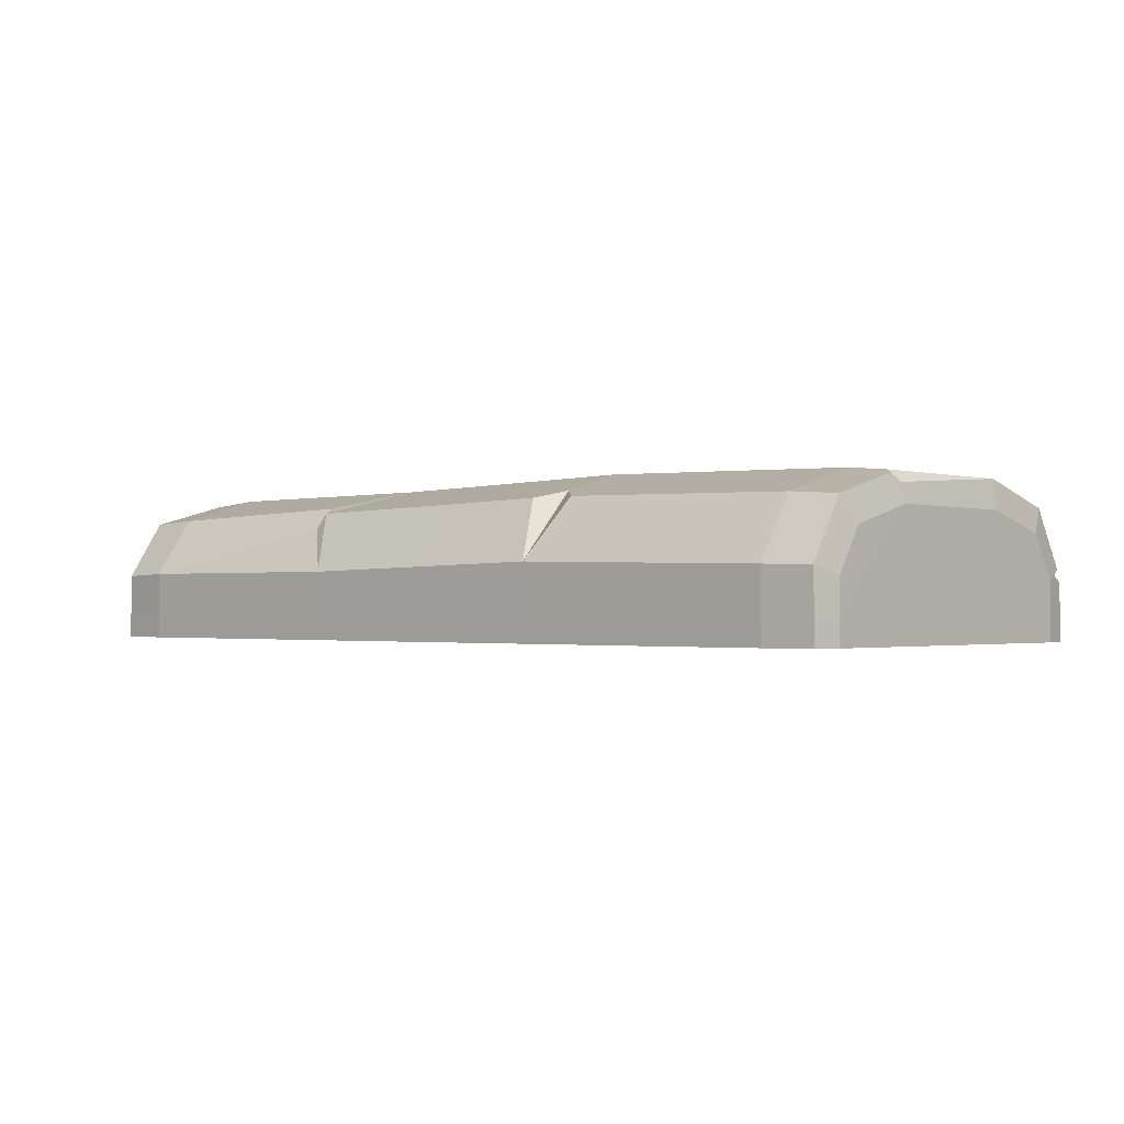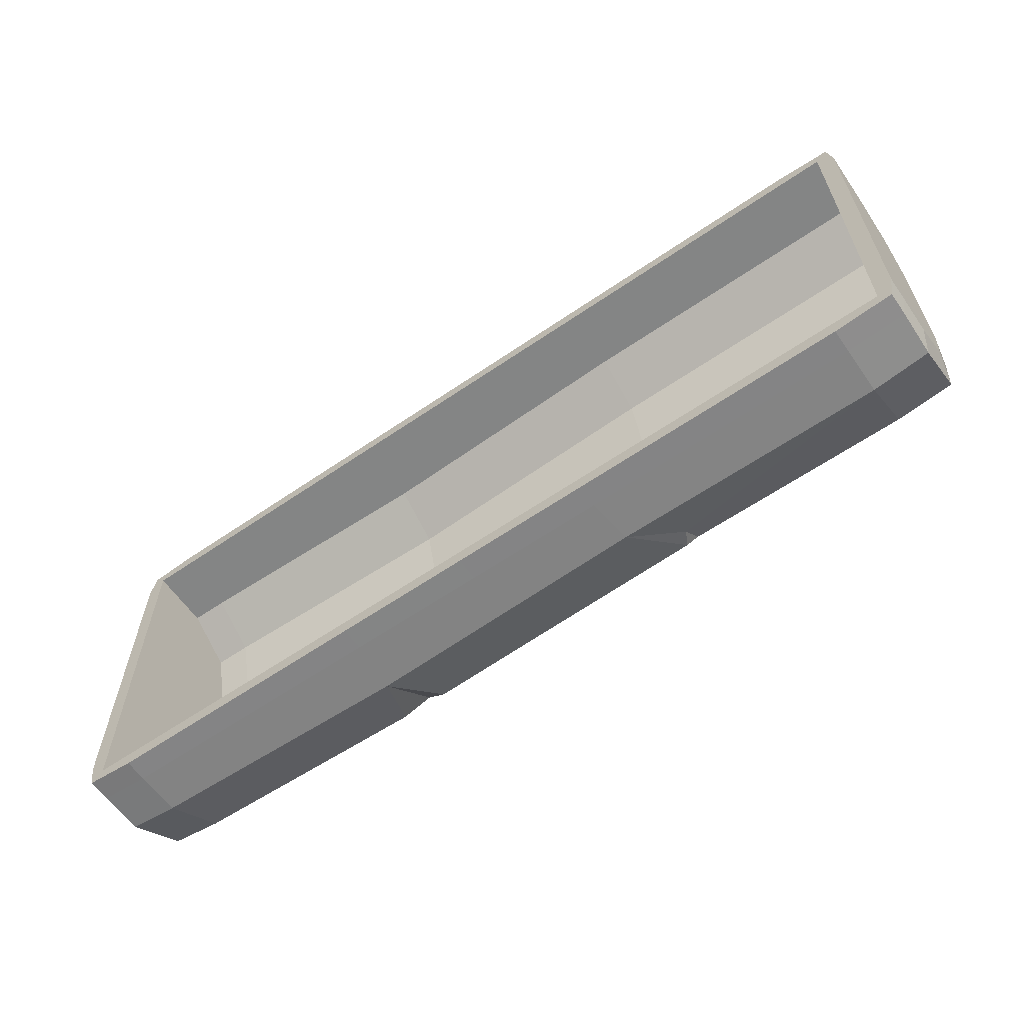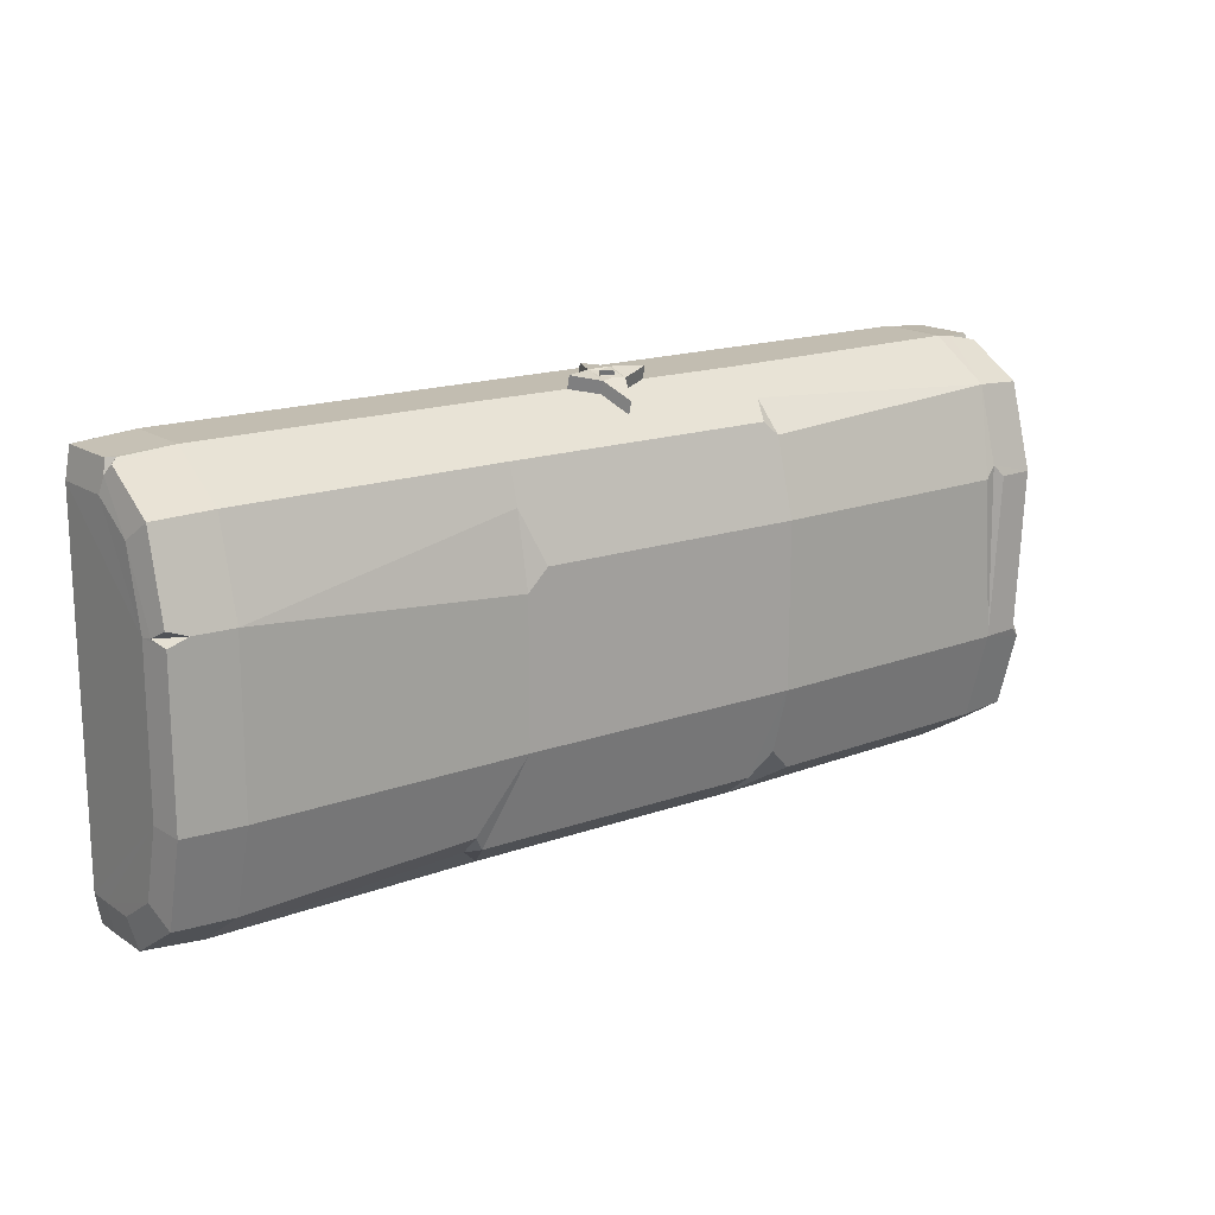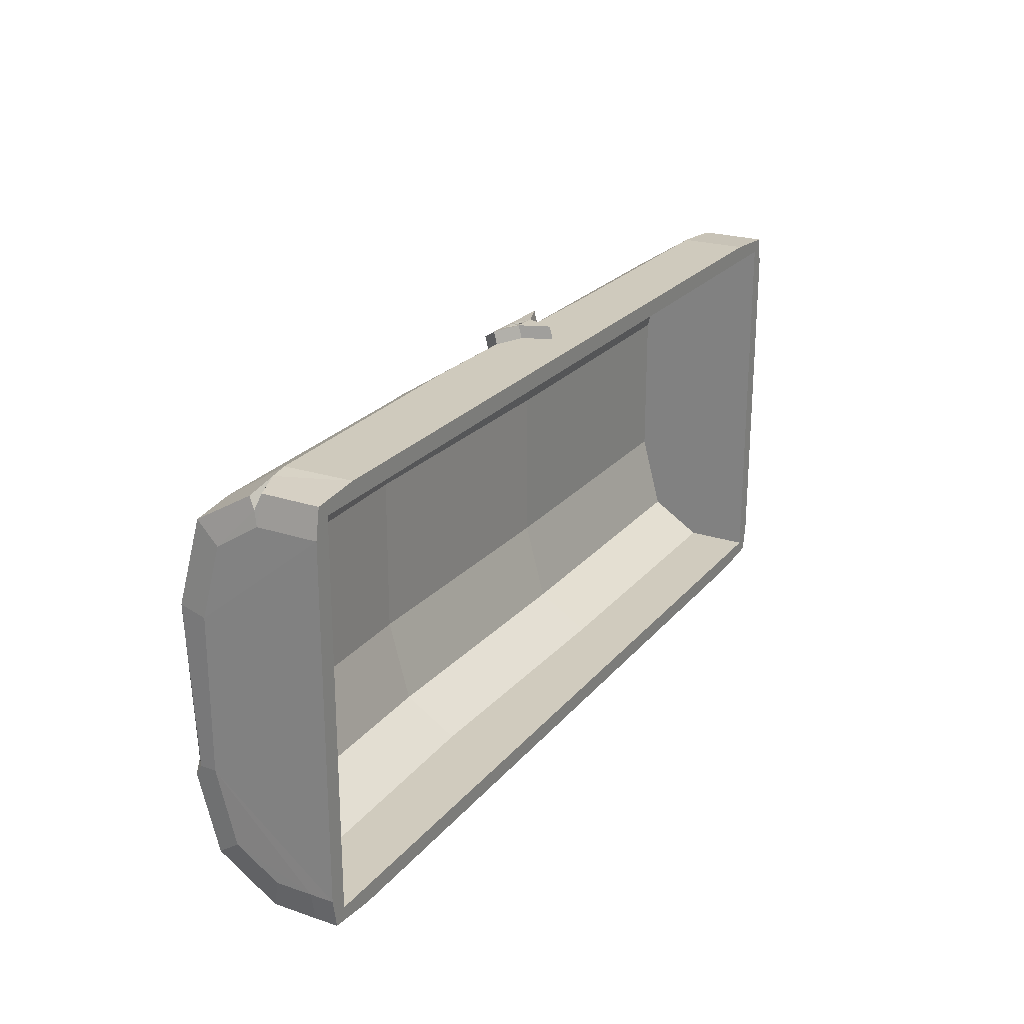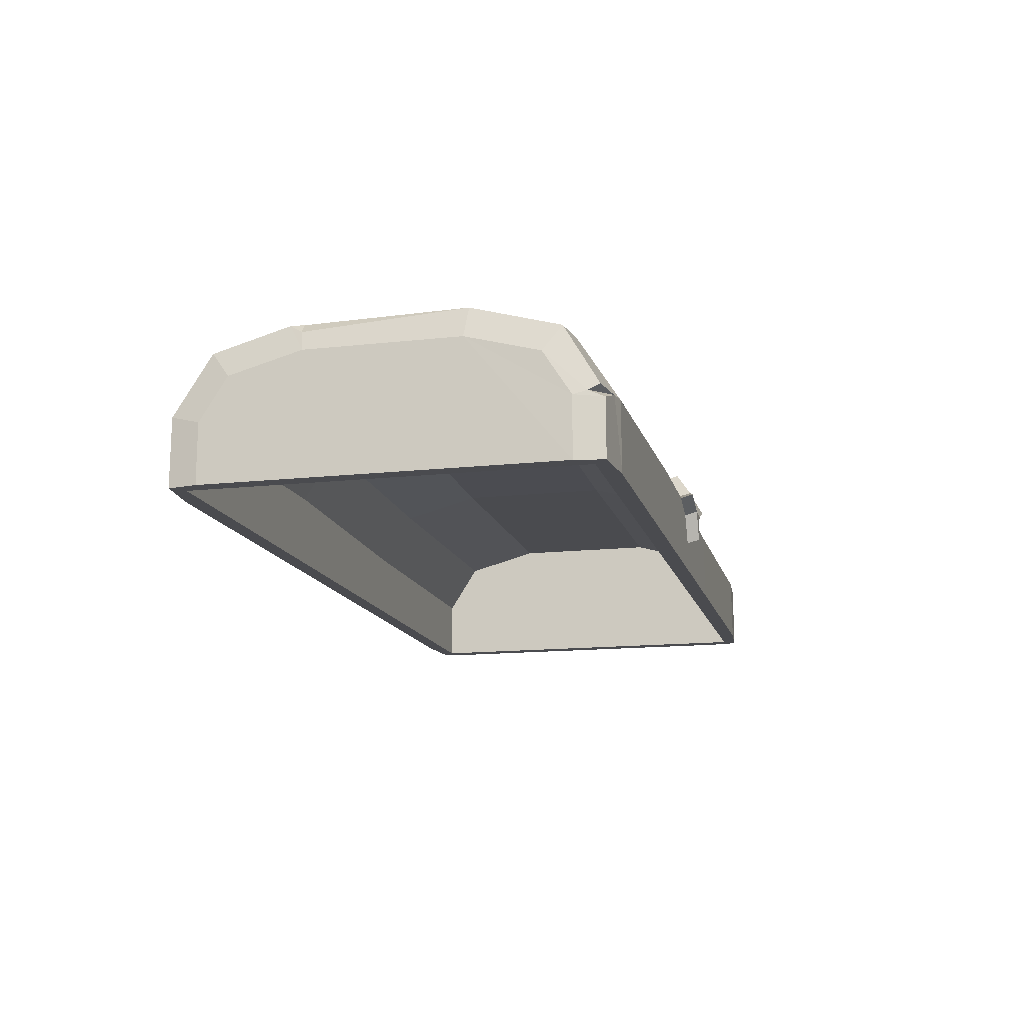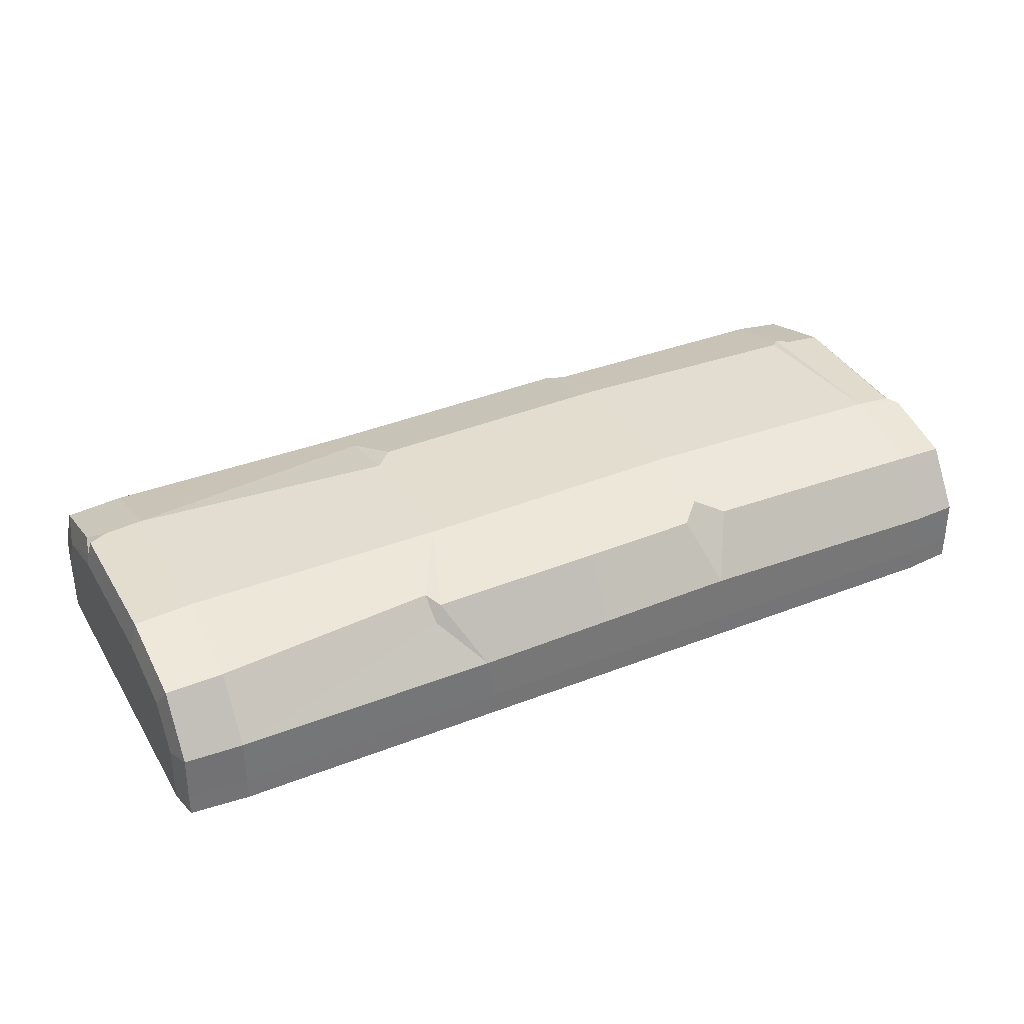
<metadata>
{"format":"obj","ext":"obj","renderer":"f3d","projection":"perspective","resolution":1024,"background":"white","views":[{"elev":-1.3,"azim":-137.6,"up":"+Y"},{"elev":-61.6,"azim":34.9,"up":"+Z"},{"elev":16.5,"azim":142.9,"up":"+Z"},{"elev":23.4,"azim":-60.9,"up":"+Z"},{"elev":-14.3,"azim":-76.3,"up":"+Y"},{"elev":35.4,"azim":152.6,"up":"+Y"}]}
</metadata>
<code>
o Chest_lid
v -0.798 1e-06 0.6556
v -0.7892 0 0.008602
v 0.8037 -0 0.7046
v 0.8125 0 0.05746
v -0.7034 -1e-06 0.7127
v -0.7034 -0 2.7e-05
v -0.7975 0.1019 0.6555
v -0.7981 0.2078 0.4865
v -0.7977 0.1747 0.6091
v -0.798 0.2078 0.2264
v -0.7977 0.1019 0.05749
v -0.7976 0.1747 0.1039
v 0.8123 0.1019 0.05749
v 0.8127 0.2078 0.2264
v 0.8122 0.1747 0.1039
v 0.8126 0.2078 0.4865
v 0.8122 0.1019 0.6555
v 0.8123 0.1747 0.6091
v -0.7034 0.2228 0.06855
v -0.7034 0.1183 0.001032
v -0.7034 0.1182 0.7117
v 0.7034 -0 2.4e-05
v 0.7034 0.2648 0.4941
v 0.7034 0.1194 -0.00031
v 0.7034 0.2217 0.0699
v 0.7034 -0 0.7128
v 0.7034 0.2648 0.2189
v 0.7034 0.2228 0.6444
v 0.7034 0.1183 0.7119
v -0.7981 0.03965 0.05742
v 0.8127 0.03965 0.05742
v -0.7034 0.03964 0.000172
v 0.7034 0.03964 0.000166
v -0.7872 0.2172 0.07265
v 0.8029 0.2573 0.2199
v 0.8019 0.2171 0.07266
v -0.7876 0.1164 0.008061
v 0.8023 0.1164 0.008064
v 0.8019 0.2172 0.6403
v -0.7869 0.2167 0.6395
v -0.7891 0.03964 0.008473
v 0.8038 0.03964 0.008468
v -0.7979 0 0.05746
v 0.8039 0 0.008602
v 0.8127 1e-06 0.6556
v -0.7891 1e-06 0.7047
v -0.7684 0 0.6555
v -0.7684 0 0.02943
v 0.7831 0 0.6836
v 0.7831 0 0.05746
v -0.7034 0 0.6836
v -0.7034 0 0.02943
v -0.7684 0.1019 0.6555
v -0.7684 0.2077 0.4865
v -0.7684 0.1747 0.6091
v -0.7684 0.2077 0.2264
v -0.7684 0.1019 0.05746
v -0.7684 0.1747 0.1038
v 0.7831 0.1019 0.05746
v 0.7831 0.2077 0.2264
v 0.7831 0.1747 0.1038
v 0.7831 0.2077 0.4865
v 0.7831 0.1019 0.6555
v 0.7831 0.1747 0.6091
v -0.7034 0.2358 0.2227
v -0.7034 0.1989 0.08605
v -0.7034 0.1101 0.02943
v -0.7034 0.2358 0.4902
v -0.7034 0.1989 0.6269
v -0.7034 0.1101 0.6836
v 0.7034 0 0.02943
v 0.7034 0.2358 0.4902
v 0.7034 0.1101 0.02943
v 0.7034 0.1989 0.08605
v 0.7034 0 0.6836
v 0.7034 0.2358 0.2227
v 0.7034 0.1989 0.6269
v 0.7034 0.1101 0.6836
v -0.7684 0.03964 0.05746
v 0.7831 0.03964 0.05746
v -0.7034 0.03964 0.02943
v 0.7034 0.03964 0.02943
v -0.7684 0.1989 0.08605
v -0.7684 0.2358 0.2227
v 0.7831 0.2358 0.2227
v 0.7831 0.1989 0.08605
v -0.7684 0.1101 0.02943
v 0.7831 0.1101 0.02943
v 0.7831 0.1989 0.6269
v 0.7831 0.2358 0.4902
v -0.7684 0.2358 0.4902
v -0.7684 0.1989 0.6269
v 0.7831 0.1101 0.6836
v -0.7684 0.1101 0.6836
v -0.7684 0.03964 0.02943
v 0.7831 0.03964 0.02943
v -0.7684 0 0.05746
v 0.7831 0 0.02943
v 0.7831 0 0.6555
v -0.7684 0 0.6836
v -0.2434 0.2751 0.4941
v 0.2447 0.1184 0.001091
v -0.2434 0.2751 0.2189
v 0.2447 0.2651 0.2188
v 0.2447 0.2227 0.6444
v -0.2434 0.1285 0.7118
v 0.2447 0.1183 0.7118
v -0.2345 0.03964 -4e-06
v 0.2345 0.03964 1.7e-05
v -0.2345 0 -9e-06
v 0.2345 0 -6e-06
v 0.2345 0 0.713
v -0.2345 0 0.713
v 0.2447 0.2358 0.4902
v -0.2434 0.2459 0.4902
v 0.2447 0.1101 0.02943
v -0.2434 0.1203 0.02943
v 0.2447 0.1989 0.08605
v -0.2434 0.2091 0.08605
v -0.2434 0.2459 0.2227
v 0.2447 0.2358 0.2227
v -0.2434 0.2091 0.6269
v 0.2447 0.1989 0.6269
v -0.2434 0.1203 0.6836
v 0.2447 0.1101 0.6836
v -0.2345 0.03964 0.02943
v 0.2345 0.03964 0.02943
v -0.2345 0 0.02943
v 0.2345 0 0.02943
v 0.2345 0 0.6836
v -0.2345 0 0.6836
v 0.000636 0.27 0.4941
v 0.000636 0.1234 0.001229
v 0.000639 0.2279 0.06854
v 0.000634 0.2699 0.2189
v 0.000636 0.2278 0.6444
v -0 0.03964 7e-06
v 0 0 0
v -0 0 0.713
v 0.000636 0.2409 0.4902
v 0.000636 0.1152 0.02943
v 0.000636 0.204 0.08605
v 0.000636 0.2409 0.2227
v 0.000636 0.204 0.6269
v 0.000636 0.1152 0.6836
v 0 0.03964 0.02943
v 0 0 0.02943
v -0 0 0.6836
v 0.07034 0.1219 0.7118
v 0.00062 0.182 0.674
v -0.06907 0.1249 0.7118
v 0.000293 0.05368 0.7125
v 0.02105 0.1401 0.7007
v -0.01977 0.141 0.7007
v -0.01988 0.1034 0.712
v 0.02093 0.1026 0.712
v 0.07057 0.1275 0.7334
v 0.000887 0.1875 0.6956
v -0.06883 0.1304 0.7334
v 0.000495 0.05924 0.7341
v -0.01411 0.127 0.7304
v 0.002913 0.1119 0.7309
v -0.000701 0.1427 0.7248
v 0.01517 0.1276 0.7259
v -0.0197 0.1092 0.7343
v 0.02109 0.1081 0.7336
v -0.01946 0.1465 0.7224
v 0.02134 0.1455 0.7217
v 0.01013 0.1252 0.7159
v -0.01575 0.1254 0.7229
v 0.000404 0.1106 0.7227
v -0.002946 0.1403 0.7167
v 0.2447 0.265 0.4596
v 0.2102 0.2657 0.4941
v 0.2447 0.2406 0.5804
v -0.2434 0.1898 0.6723
v -0.22 0.2324 0.6444
v -0.2434 0.2393 0.6219
v -0.7035 0.2231 0.645
v -0.2842 0.232 0.06862
v -0.2434 0.2439 0.1079
v -0.2026 0.232 0.06861
v -0.2434 0.1285 0.0012
v 0.3164 0.195 0.05908
v 0.3024 0.2228 0.06883
v 0.3193 0.2328 0.09448
v 0.8092 0.2258 0.4889
v 0.8031 0.2572 0.4813
v 0.7701 0.2599 0.4935
v 0.8027 0.2542 0.5045
v -0.7704 0.2589 0.2197
v -0.788 0.2527 0.2024
v -0.7917 0.2396 0.2222
v -0.7882 0.2573 0.4931
v -0.7034 0.2648 0.2189
v -0.7241 0.263 0.4938
v -0.7034 0.2591 0.5141
v -0.6826 0.2654 0.4941
v -0.7927 0.1086 0.6784
v -0.788 0.09742 0.7046
v -0.7341 0.1166 0.708
v -0.7881 0.1188 0.6969
v 0.8021 0.1259 0.699
v 0.791 0.1166 0.7057
v 0.8026 0.1051 0.7047
v 0.8068 0.1099 0.6829
g Chest_lid_Chest_lid_CollorMaterial
f 176 177 178
f 16 18 17
f 12 11 30
f 151 154 150
f 184 185 186
f 185 184 102
f 80 50 60
f 53 47 54
f 184 24 102
f 103 181 180
f 135 174 173
f 149 156 152
f 152 155 151
f 173 174 175
f 181 182 183
f 101 178 177
f 150 153 149
f 173 175 23
f 176 178 179
f 181 183 180
f 195 197 198
f 17 45 16
f 4 31 14
f 31 13 15
f 14 31 15
f 30 43 10
f 1 7 8
f 7 9 8
f 10 12 30
f 150 136 151
f 176 106 151
f 99 63 62
f 63 64 62
f 60 61 80
f 61 59 80
f 97 79 56
f 79 57 58
f 58 56 79
f 54 55 53
f 104 186 185
f 173 104 135
f 135 132 174
f 105 175 136
f 152 139 149
f 139 152 151
f 181 103 182
f 136 150 149
f 198 197 179
f 125 78 75 130
f 51 70 124 131
f 131 124 145 148
f 108 183 133 137
f 176 179 21 106
f 184 186 25 24
f 5 113 106 21
f 102 133 134 185
f 26 29 107 112
f 119 142 143 120
f 145 125 130 148
f 151 136 177 176
f 136 175 174 132
f 149 107 105 136
f 180 183 20 19
f 123 125 145 144
f 142 118 121 143
f 182 134 133 183
f 115 120 143 140
f 4 14 16 45
f 99 62 60 50
f 32 20 183 108
f 74 76 121 118
f 125 123 77 78
f 73 74 118 116
f 139 113 131 148
f 47 97 56 54
f 8 10 43 1
f 180 19 195 103
f 140 143 121 114
f 5 51 131 113
f 68 65 120 115
f 26 112 130 75
f 135 103 101 132
f 105 107 29 28
f 103 195 198 101
f 141 116 118 142
f 114 123 144 140
f 66 67 117 119
f 144 145 124 122
f 114 121 76 72
f 122 69 68 115
f 124 70 69 122
f 43 97 47 1
f 27 104 173 23
f 4 45 99 50
f 141 117 126 146
f 109 137 133 102
f 27 25 186 104
f 151 106 113 139
f 148 130 112 139
f 65 66 119 120
f 127 116 141 146
f 117 141 142 119
f 140 144 122 115
f 117 67 81 126
f 175 105 28 23
f 149 139 112 107
f 178 101 198 179
f 82 73 116 127
f 177 136 132 101
f 33 109 102 24
f 182 103 135 134
f 134 135 104 185
f 123 114 72 77
g Chest_lid_Chest_lid_Metal1
f 168 166 157
f 167 168 158
f 165 167 159
f 166 165 160
f 162 165 166
f 161 167 165
f 163 168 167
f 164 166 168
f 162 161 165
f 161 163 167
f 163 164 168
f 164 162 166
f 156 166 160 152
f 153 150 158 168
f 151 155 165 159
f 149 157 166 156
f 162 164 169 171
f 169 172 170 171
f 161 170 172 163
f 149 153 168 157
f 161 162 171 170
f 155 152 160 165
f 154 167 158 150
f 163 172 169 164
f 151 159 167 154
g Chest_lid_Chest_lid_Metal2
f 195 196 197
f 10 193 192
f 29 205 204
f 29 204 203
f 199 200 201
f 191 192 193
f 187 188 189
f 204 205 206
f 26 49 3
f 1 100 46
f 43 48 97
f 22 98 71
f 4 98 44
f 45 49 99
f 5 100 51
f 6 48 2
f 187 189 190
f 191 193 194
f 199 201 202
f 204 206 203
f 17 206 205
f 199 7 200
f 197 196 194
f 21 179 201
f 39 190 189
f 187 16 188
f 27 23 189
f 5 21 201
f 26 75 49
f 1 47 100
f 43 2 48
f 22 44 98
f 4 50 98
f 45 3 49
f 5 46 100
f 6 52 48
f 18 16 187
f 192 191 195
f 9 7 199
f 206 17 18
f 12 34 37 11
f 90 85 60 62
f 32 41 37 20
f 34 19 20 37
f 15 13 38 36
f 95 87 57 79
f 8 194 193 10
f 188 16 14 35
f 6 2 41 32
f 31 4 44 42
f 55 92 94 53
f 93 89 64 63
f 33 24 38 42
f 98 50 80 96
f 127 129 71 82
f 94 92 69 70
f 95 79 97 48
f 67 66 83 87
f 128 52 6 110
f 30 41 2 43
f 82 71 98 96
f 129 147 138 111
f 146 147 129 127
f 72 76 85 90
f 73 82 96 88
f 200 7 1 46
f 88 86 74 73
f 70 51 100 94
f 78 77 89 93
f 77 72 90 89
f 85 86 61 60
f 91 92 55 54
f 61 86 88 59
f 64 89 90 62
f 9 40 194 8
f 87 83 58 57
f 95 48 52 81
f 53 94 100 47
f 91 54 56 84
f 49 93 63 99
f 11 37 41 30
f 13 31 42 38
f 110 6 32 108
f 92 91 68 69
f 137 109 111 138
f 138 147 128 110
f 86 85 76 74
f 36 38 24 25
f 126 128 147 146
f 203 39 28 29
f 191 194 196 195
f 22 71 129 111
f 87 95 81 67
f 22 33 42 44
f 192 34 12 10
f 40 179 197 194
f 200 46 5 201
f 18 39 203 206
f 111 109 33 22
f 3 45 17 205
f 205 29 26 3
f 27 35 36 25
f 91 84 65 68
f 93 49 75 78
f 66 65 84 83
f 110 108 137 138
f 59 88 96 80
f 19 34 192 195
f 58 83 84 56
f 201 179 40 202
f 188 35 27 189
f 189 23 28 39
f 202 40 9 199
f 15 36 35 14
f 190 39 18 187
f 81 52 128 126

</code>
